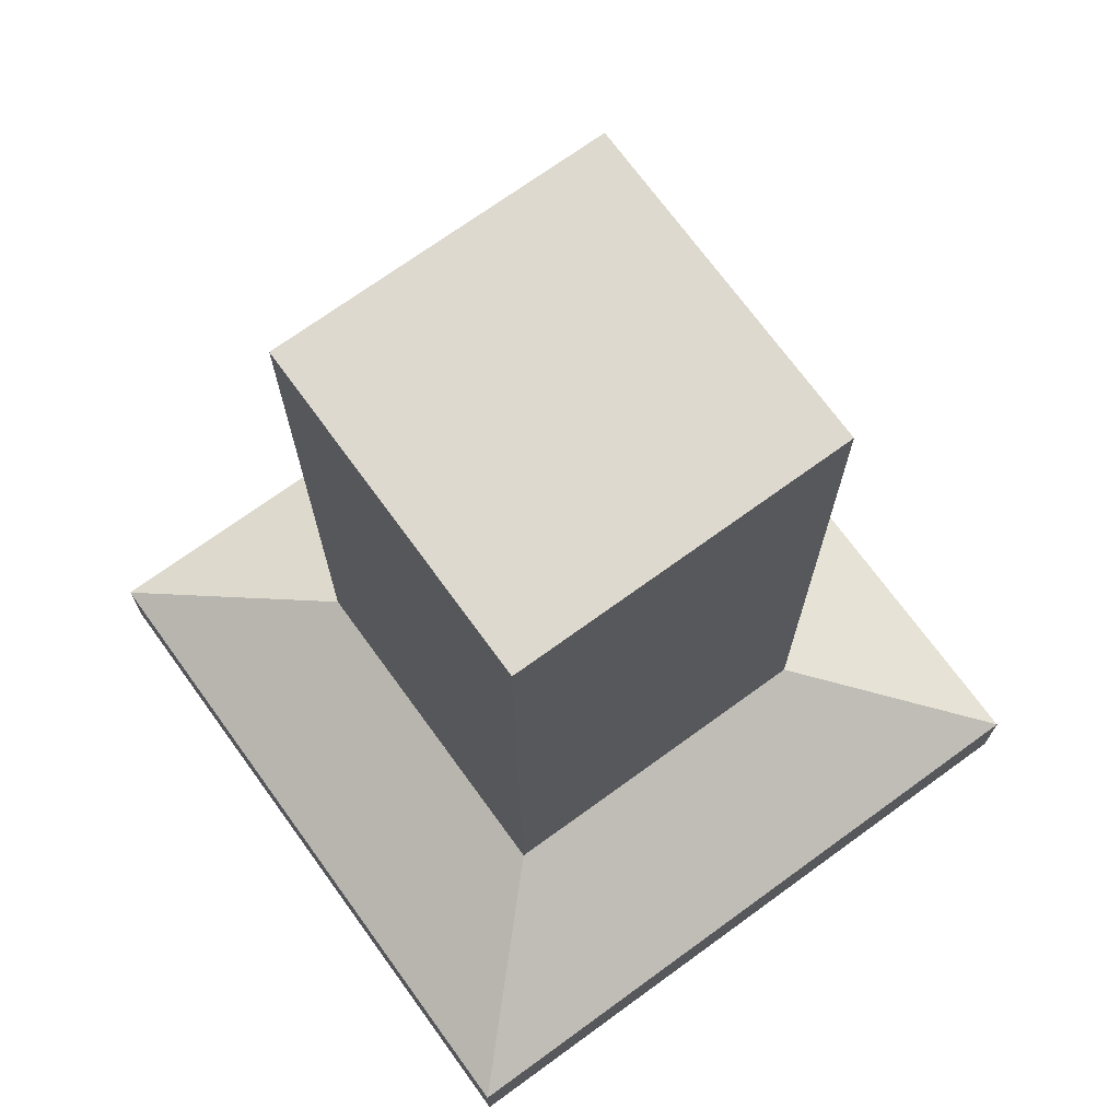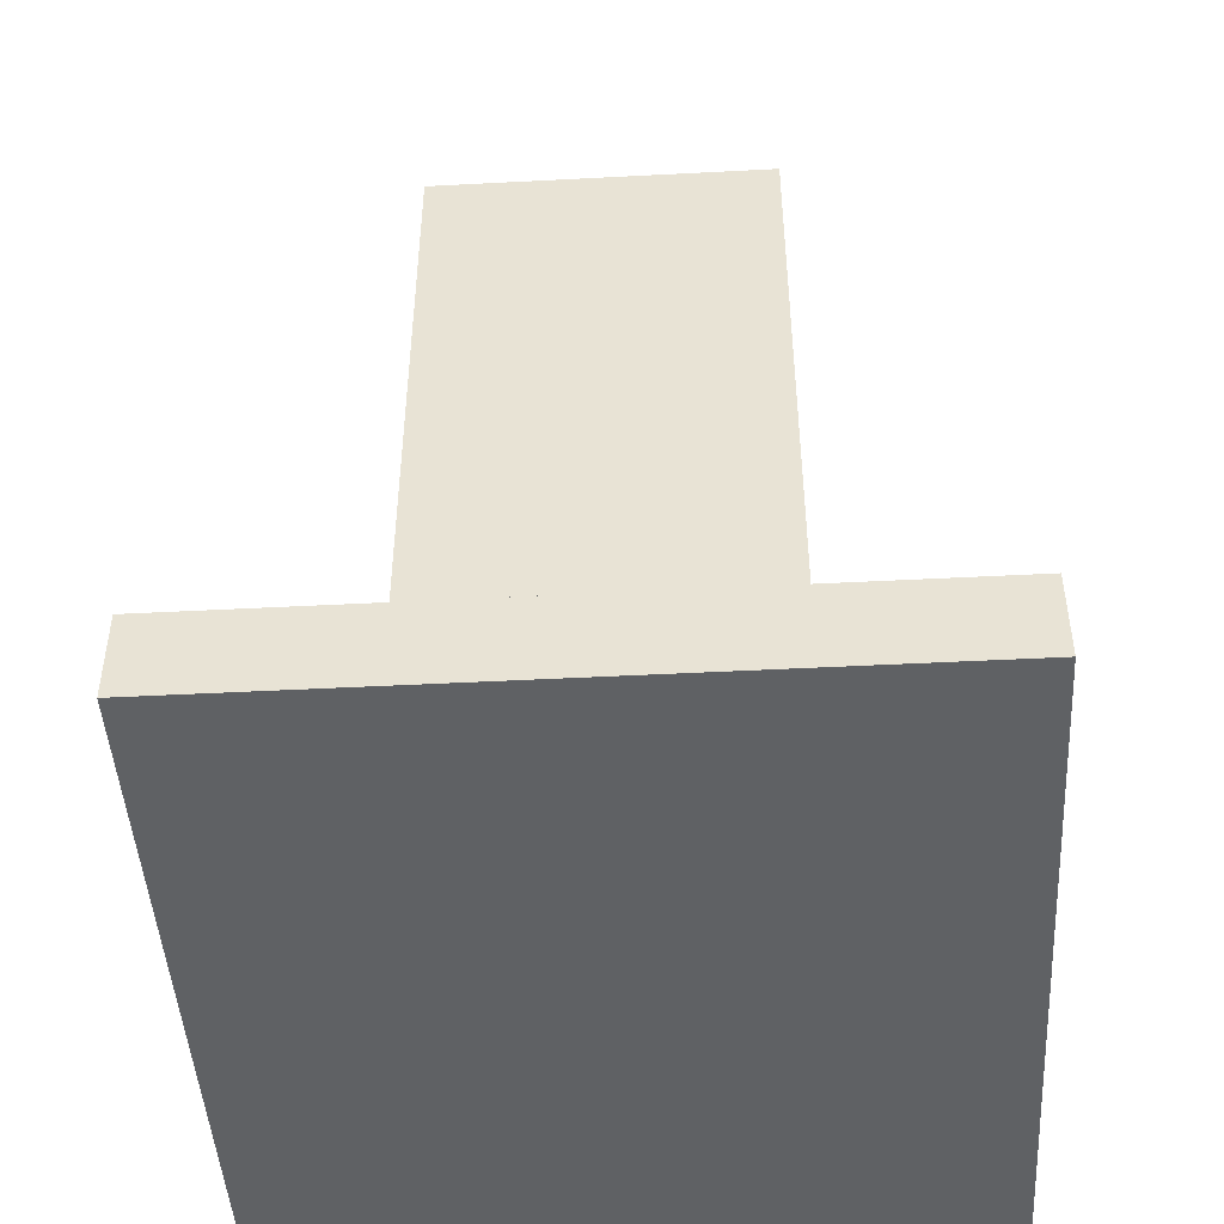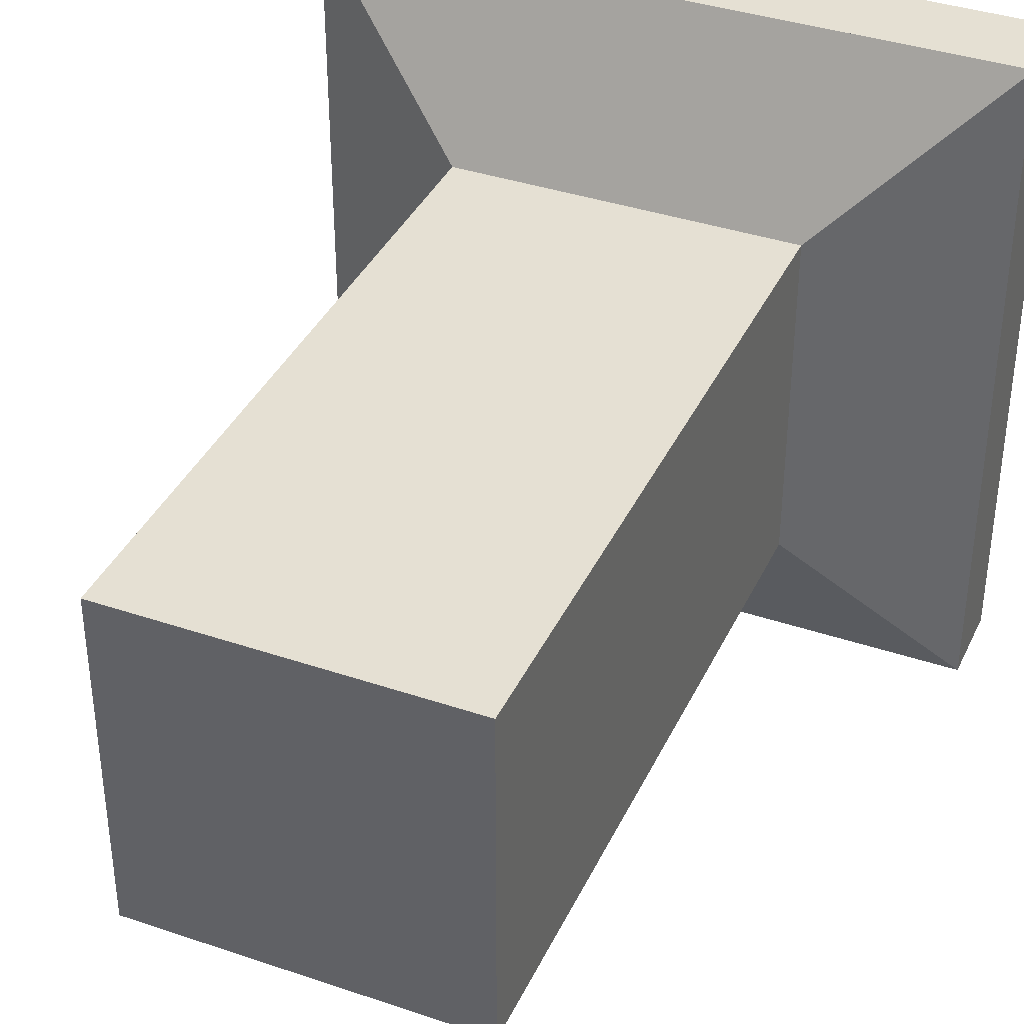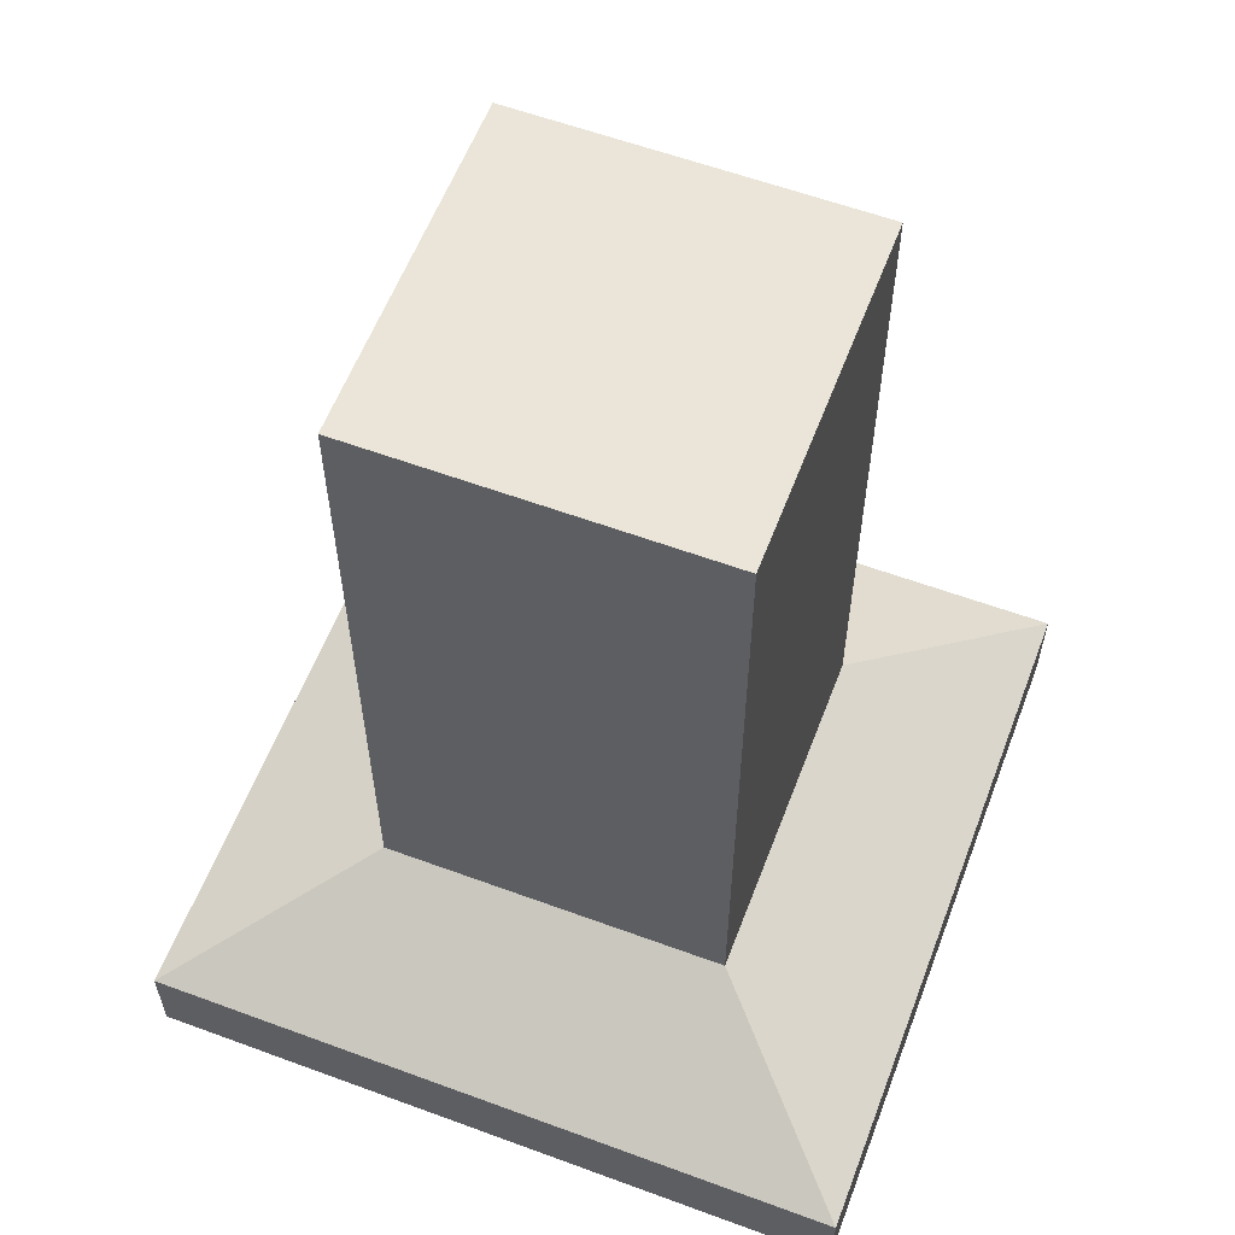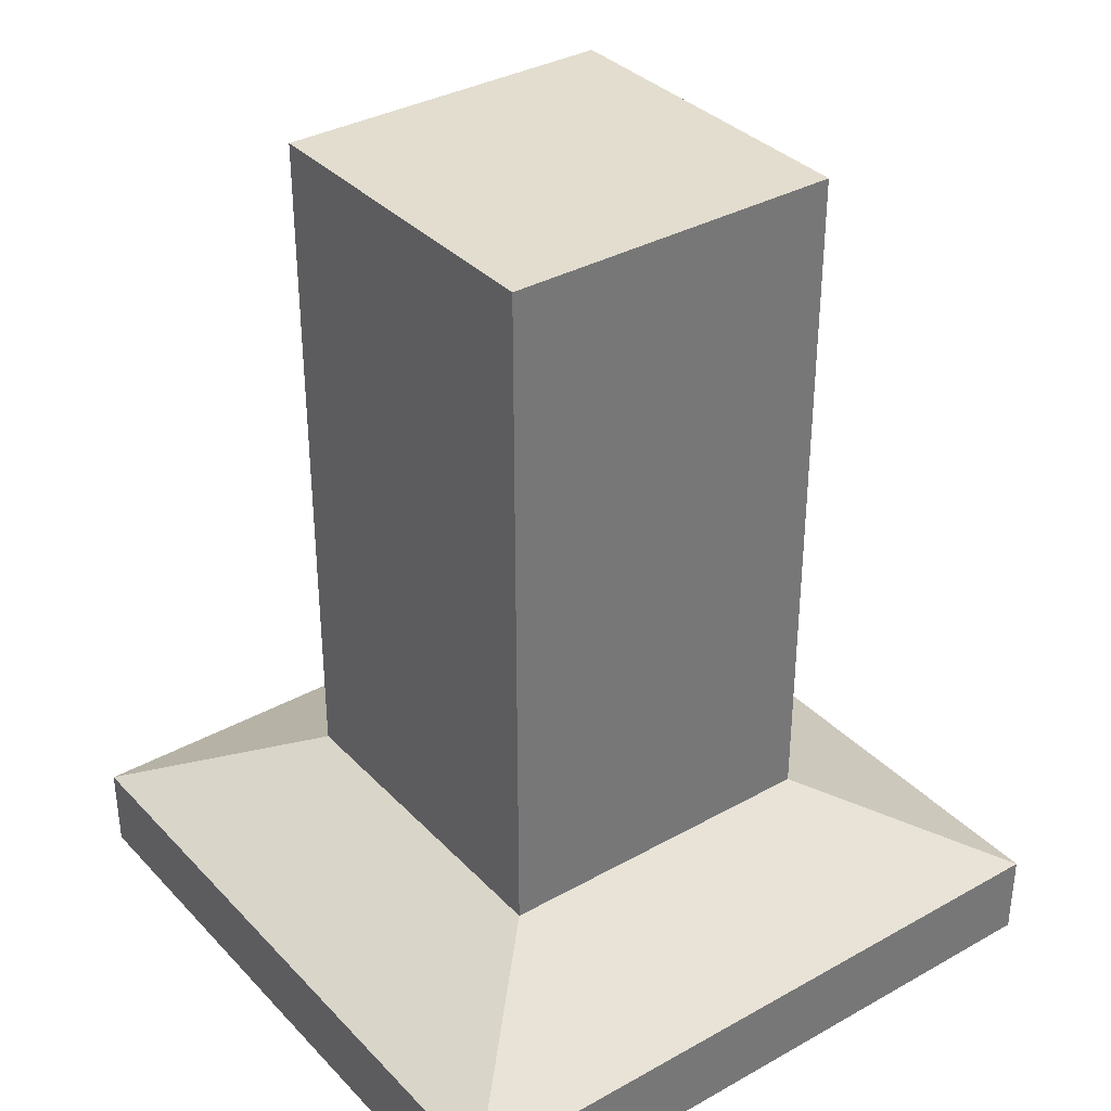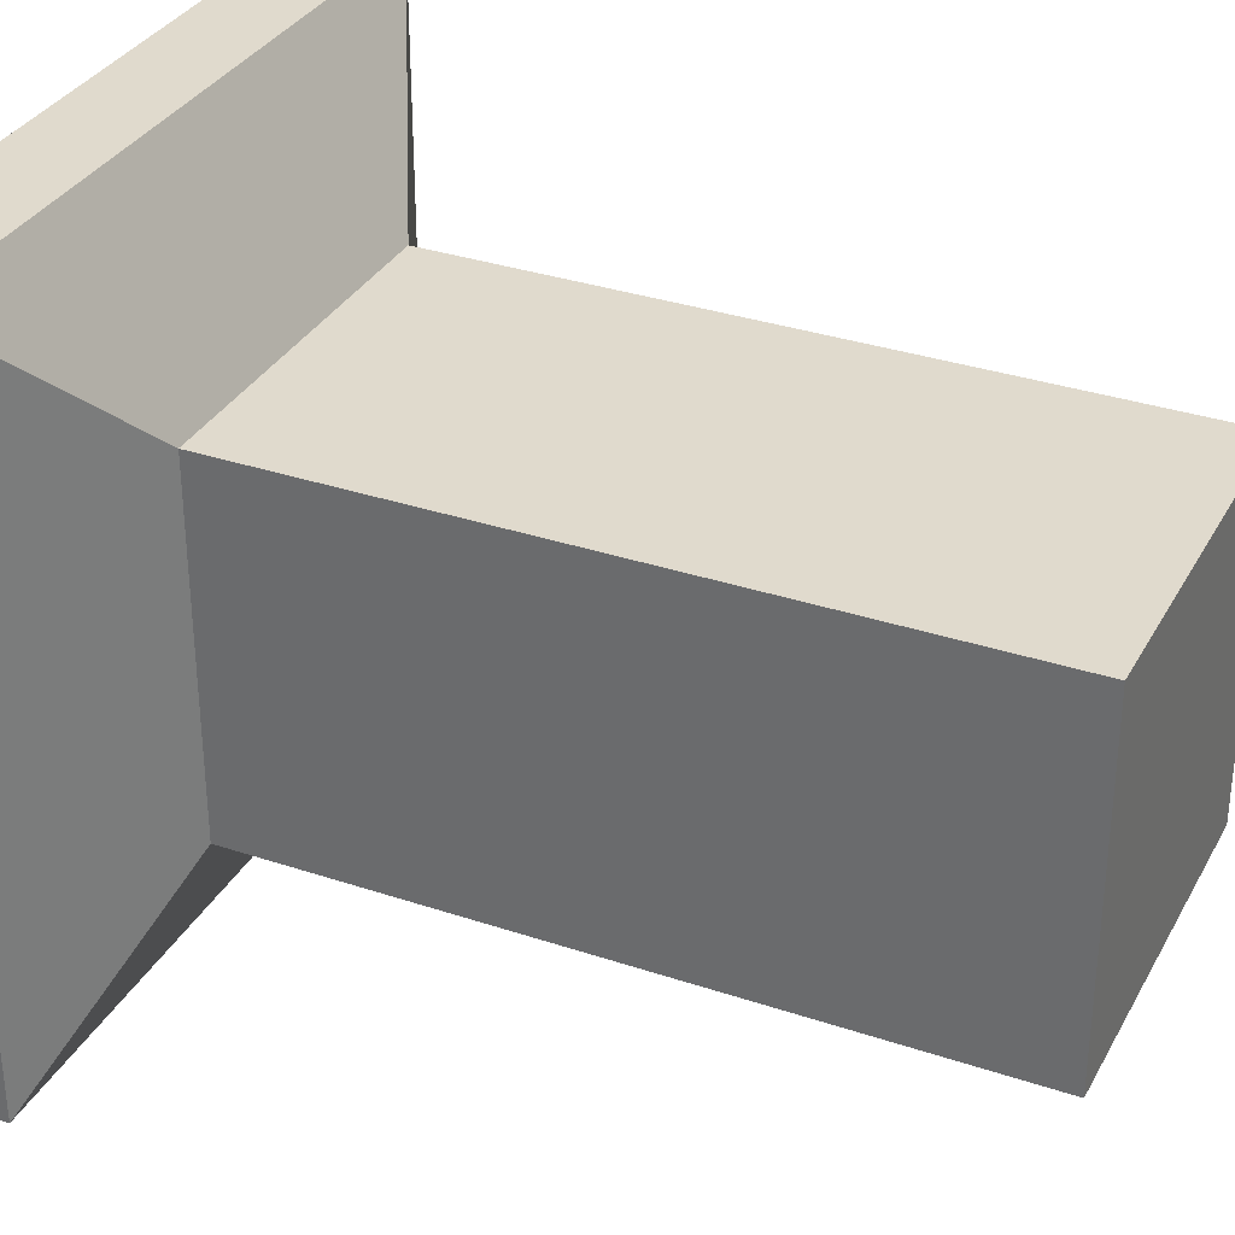
<metadata>
{"format":"obj","ext":"obj","renderer":"f3d","projection":"perspective","resolution":1024,"background":"white","views":[{"elev":71.6,"azim":-126.0,"up":"+Y"},{"elev":-46.6,"azim":-176.6,"up":"+Y"},{"elev":38.0,"azim":-156.7,"up":"+Z"},{"elev":59.0,"azim":20.8,"up":"+Y"},{"elev":35.0,"azim":53.3,"up":"+Y"},{"elev":33.1,"azim":114.8,"up":"+Z"}]}
</metadata>
<code>
g pipe_supportLow
v 0.2 0.05 -0.2
v 0.2 0.05 0.2
v 0.1 0.1 -0.1
v 0.1 0.1 0.1
v -0.2 -1.289e-10 0.2
v -0.2 0.05 0.2
v 0.2 1.289e-10 0.2
v -0.2 0.05 -0.2
v -0.1 0.1 -0.1
v -0.2 -4.905e-09 -0.2
v 0.2 -4.647e-09 -0.2
v -0.1 0.1 0.1
v -0.1 0.2 -0.1
v 0.1 0.2 -0.1
v 0.1 0.2 0.1
v -0.1 0.2 0.1
v 0.1 0.5 0.1
v -0.1 0.5 0.1
v 0.1 0.5 -0.1
v -0.1 0.5 -0.1
f 3 2 1
f 2 3 4
f 7 6 5
f 6 7 2
f 8 3 1
f 3 8 9
f 8 11 10
f 11 8 1
f 4 6 2
f 6 4 12
f 5 11 7
f 11 5 10
f 13 3 9
f 3 13 14
f 10 6 8
f 6 10 5
f 8 12 9
f 12 8 6
f 2 11 1
f 11 2 7
f 15 3 14
f 3 15 4
f 15 12 4
f 12 15 16
f 9 16 13
f 16 9 12
f 4 9 3
f 9 4 12
f 8 2 1
f 2 8 6
f 17 16 15
f 16 17 18
f 20 17 19
f 17 20 18
f 17 14 19
f 14 17 15
f 13 18 20
f 18 13 16
f 20 14 13
f 14 20 19

</code>
